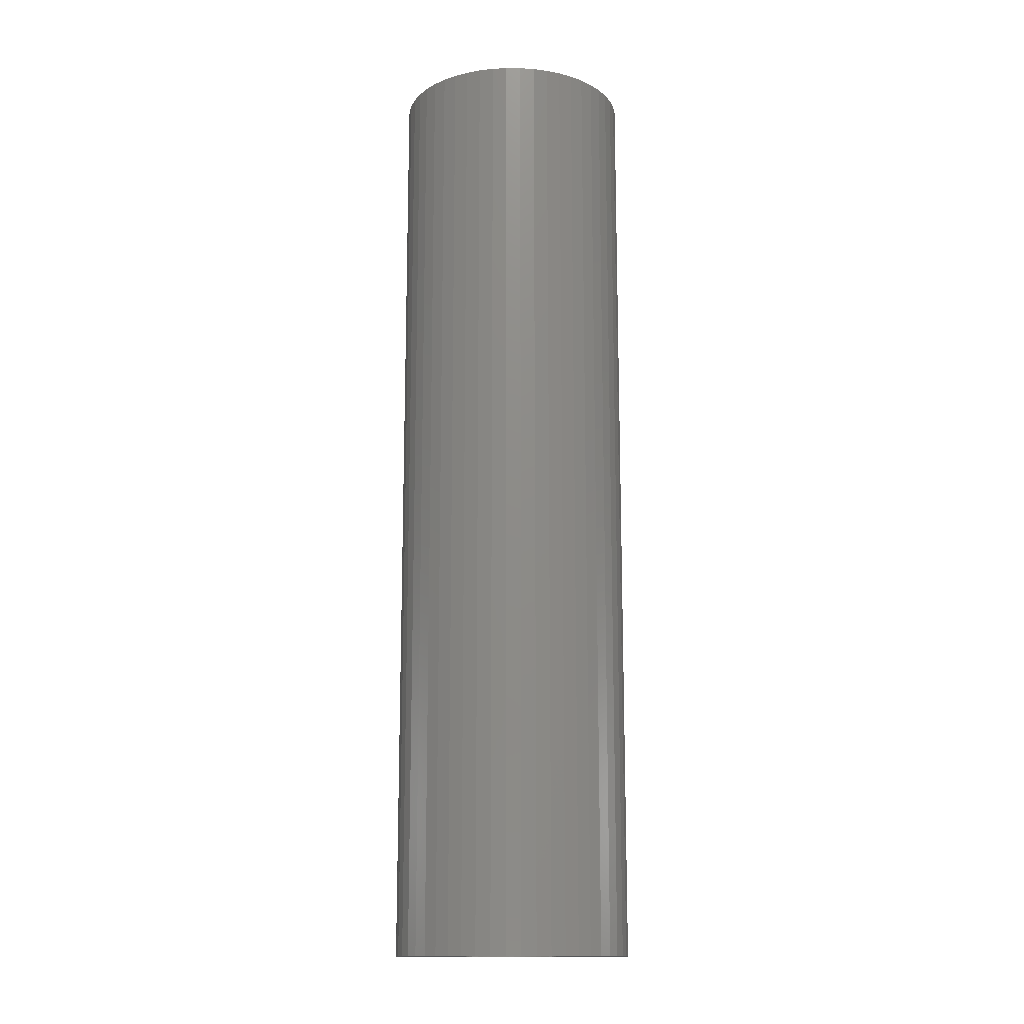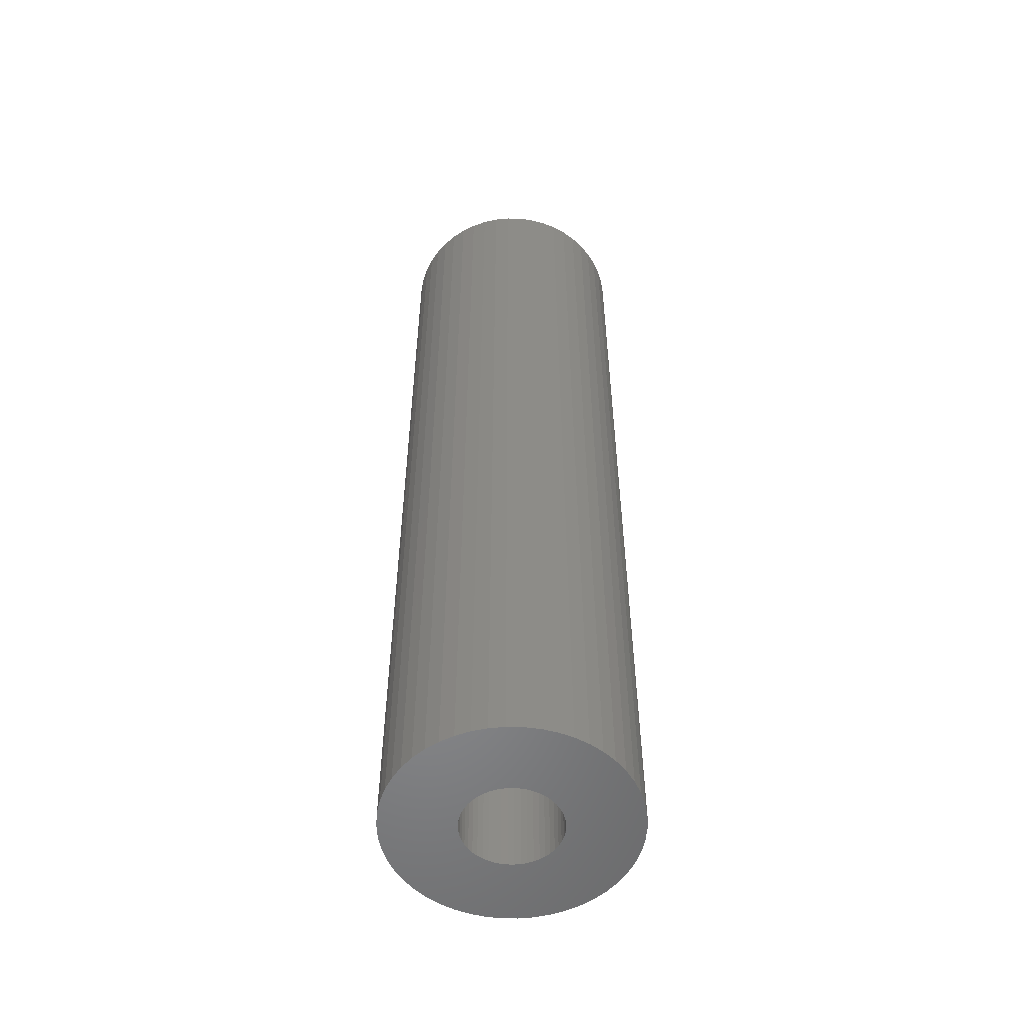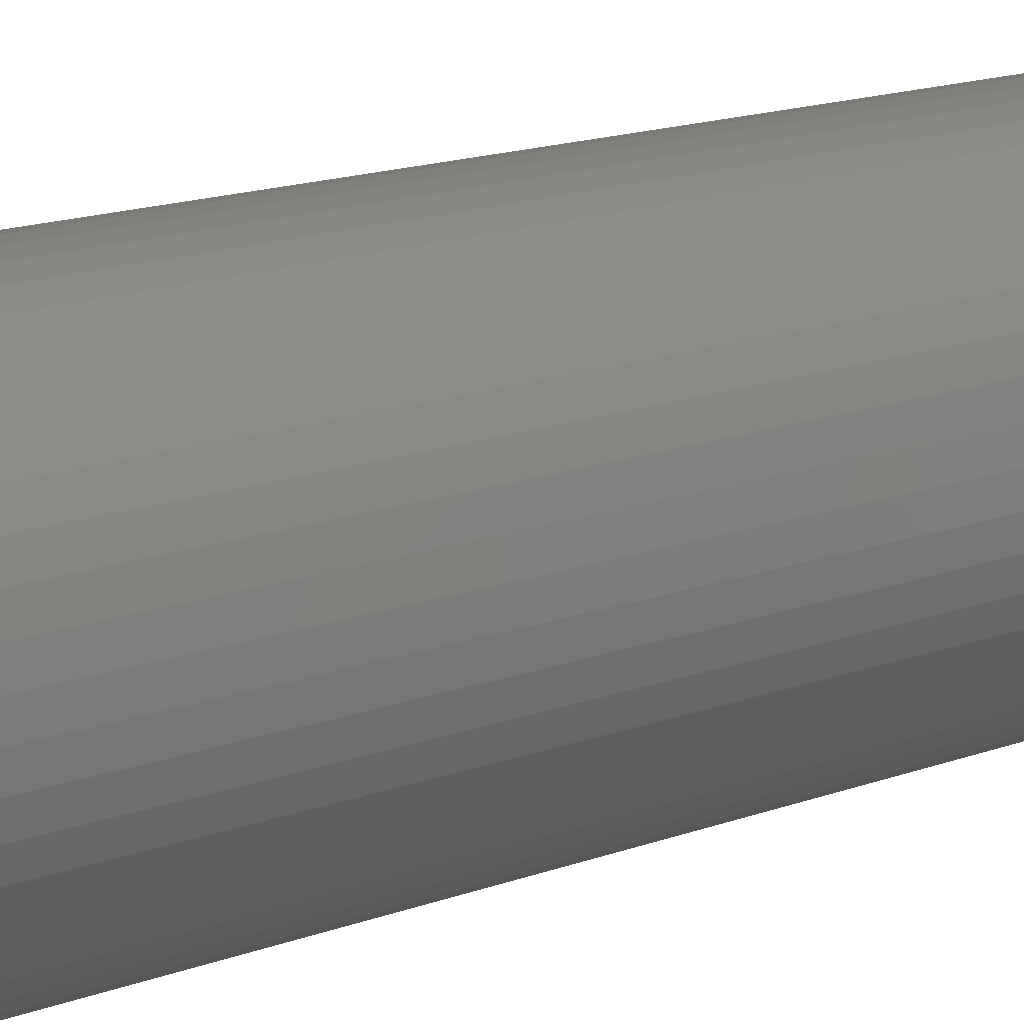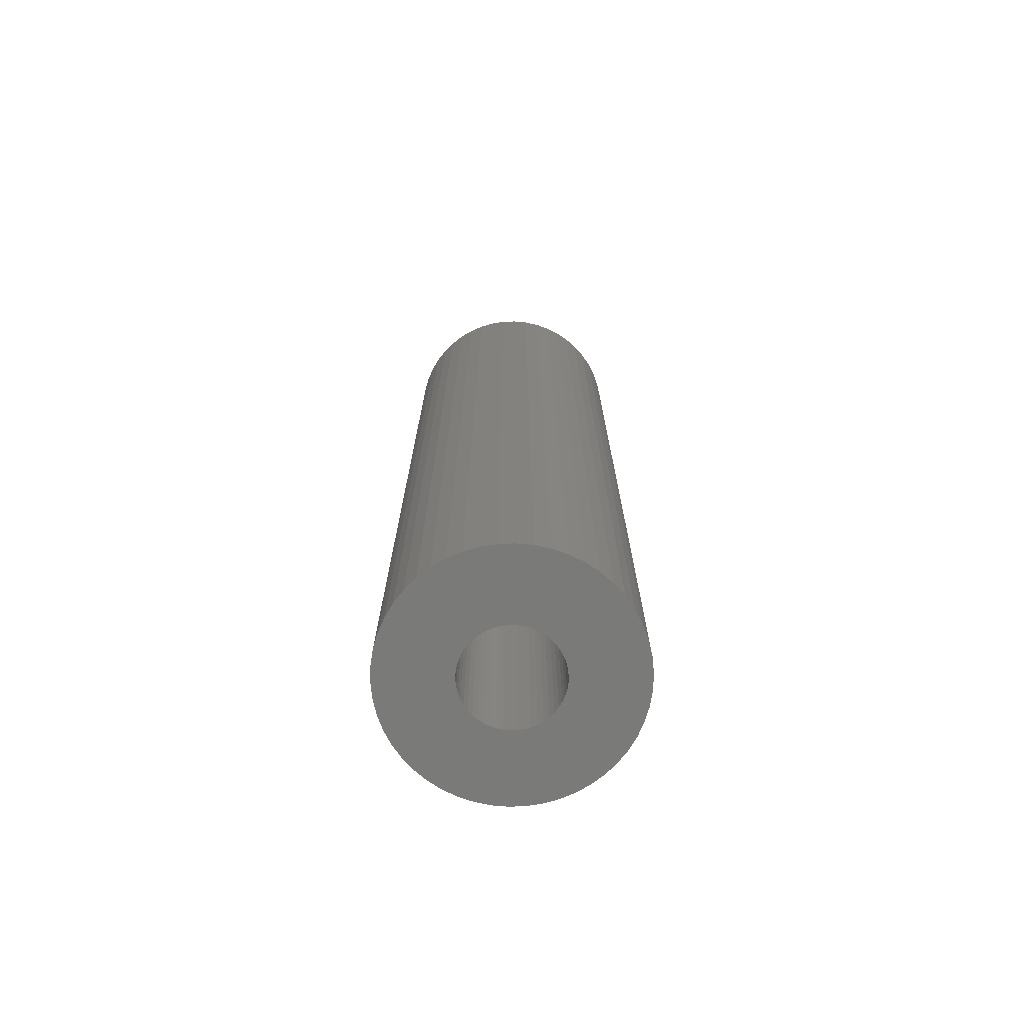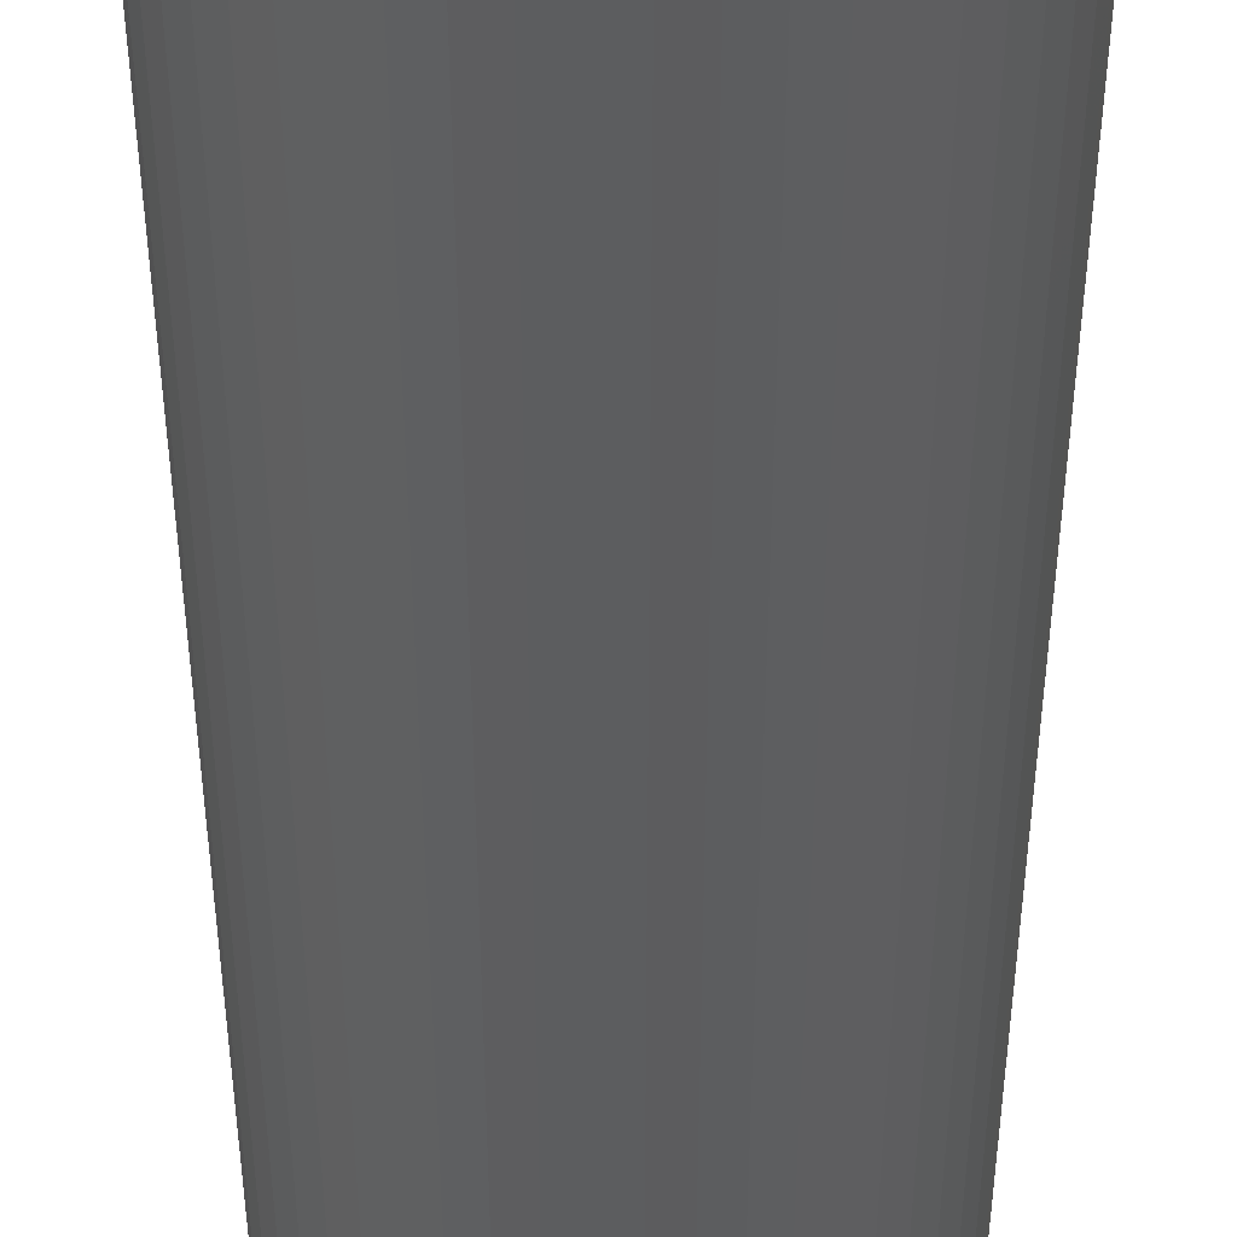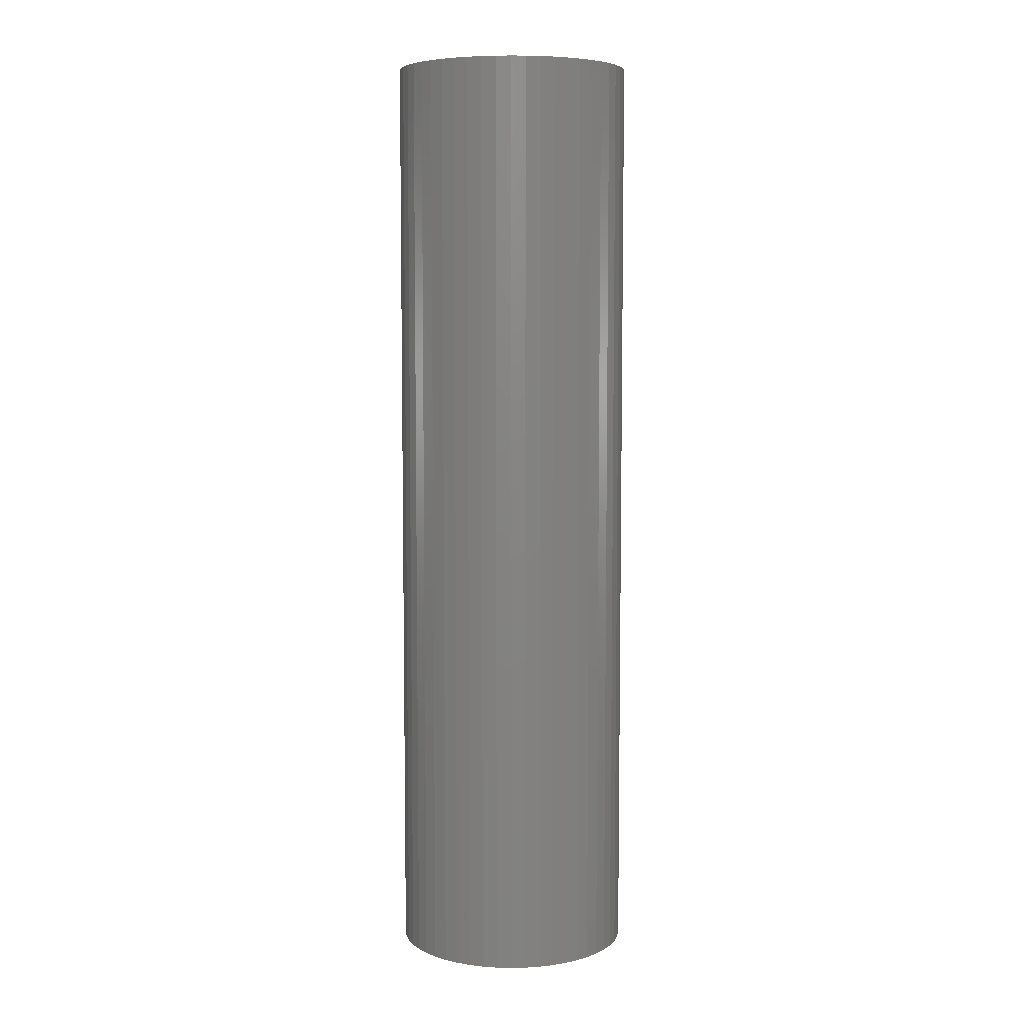
<metadata>
{"format":"stl","ext":"stl","renderer":"f3d","projection":"perspective","resolution":1024,"background":"white","views":[{"elev":-14.5,"azim":-0.7,"up":"+Z"},{"elev":-54.1,"azim":-137.9,"up":"+Z"},{"elev":12.6,"azim":-134.2,"up":"+Y"},{"elev":-72.8,"azim":23.6,"up":"+Z"},{"elev":-31.4,"azim":180.0,"up":"+Y"},{"elev":6.5,"azim":148.2,"up":"+Z"}]}
</metadata>
<code>
# stl→obj: 200 verts, 400 faces
v 12.5 0 49.5
v 12.4 1.567 -49.5
v 12.4 1.567 49.5
v 12.5 0 -49.5
v -12.5 0 -49.5
v -12.4 1.567 49.5
v -12.4 1.567 -49.5
v -12.5 0 49.5
v 0.7849 12.48 -49.5
v -0.7849 12.48 49.5
v 0.7849 12.48 49.5
v -0.7849 12.48 -49.5
v -0.7849 -12.48 -49.5
v 0.7849 -12.48 49.5
v -0.7849 -12.48 49.5
v 0.7849 -12.48 -49.5
v 9.112 8.557 -49.5
v 7.968 9.631 49.5
v 9.112 8.557 49.5
v 7.968 9.631 -49.5
v -7.968 9.631 -49.5
v -9.112 8.557 49.5
v -7.968 9.631 49.5
v -9.112 8.557 -49.5
v -3.863 11.89 -49.5
v -5.322 11.31 49.5
v -3.863 11.89 49.5
v -5.322 11.31 -49.5
v 11.62 4.602 49.5
v 10.95 6.022 -49.5
v 10.95 6.022 49.5
v 11.62 4.602 -49.5
v 12.11 3.109 -49.5
v 12.11 3.109 49.5
v 10.11 7.347 -49.5
v 10.11 7.347 49.5
v 5.322 11.31 -49.5
v 3.863 11.89 49.5
v 5.322 11.31 49.5
v 3.863 11.89 -49.5
v 2.342 12.28 49.5
v 2.342 12.28 -49.5
v 6.698 10.55 -49.5
v 6.698 10.55 49.5
v -11.62 4.602 -49.5
v -10.95 6.022 49.5
v -10.95 6.022 -49.5
v -11.62 4.602 49.5
v -10.11 7.347 -49.5
v -10.11 7.347 49.5
v -12.11 3.109 -49.5
v -12.11 3.109 49.5
v -2.342 12.28 49.5
v -2.342 12.28 -49.5
v 2.342 -12.28 49.5
v 2.342 -12.28 -49.5
v 3.863 -11.89 -49.5
v 5.322 -11.31 49.5
v 3.863 -11.89 49.5
v 5.322 -11.31 -49.5
v 5 0 49.5
v 4.961 0.6267 49.5
v 12.4 -1.567 49.5
v 4.843 1.243 49.5
v 4.961 -0.6267 49.5
v 4.649 1.841 49.5
v 12.11 -3.109 49.5
v 4.382 2.409 49.5
v 4.843 -1.243 49.5
v 4.045 2.939 49.5
v 11.62 -4.602 49.5
v 3.645 3.423 49.5
v 4.649 -1.841 49.5
v 3.187 3.853 49.5
v 10.95 -6.022 49.5
v 2.679 4.222 49.5
v 4.382 -2.409 49.5
v 10.11 -7.347 49.5
v 2.129 4.524 49.5
v 1.545 4.755 49.5
v 0.9369 4.911 49.5
v 0.314 4.99 49.5
v -0.314 4.99 49.5
v -0.9369 4.911 49.5
v -1.545 4.755 49.5
v -2.129 4.524 49.5
v -2.679 4.222 49.5
v -6.698 10.55 49.5
v -3.187 3.853 49.5
v -3.645 3.423 49.5
v -4.045 2.939 49.5
v -4.382 2.409 49.5
v 4.045 -2.939 49.5
v 9.112 -8.557 49.5
v 3.645 -3.423 49.5
v 7.968 -9.631 49.5
v 3.187 -3.853 49.5
v 6.698 -10.55 49.5
v 2.679 -4.222 49.5
v 2.129 -4.524 49.5
v 1.545 -4.755 49.5
v 0.9369 -4.911 49.5
v 0.314 -4.99 49.5
v -0.314 -4.99 49.5
v -0.9369 -4.911 49.5
v -2.342 -12.28 49.5
v -1.545 -4.755 49.5
v -3.863 -11.89 49.5
v -2.129 -4.524 49.5
v -5.322 -11.31 49.5
v -2.679 -4.222 49.5
v -6.698 -10.55 49.5
v -3.187 -3.853 49.5
v -7.968 -9.631 49.5
v -3.645 -3.423 49.5
v -9.112 -8.557 49.5
v -4.045 -2.939 49.5
v -10.11 -7.347 49.5
v -4.382 -2.409 49.5
v -10.95 -6.022 49.5
v -4.649 -1.841 49.5
v -11.62 -4.602 49.5
v -4.843 -1.243 49.5
v -12.11 -3.109 49.5
v -4.961 -0.6267 49.5
v -12.4 -1.567 49.5
v -5 0 49.5
v -4.649 1.841 49.5
v -4.843 1.243 49.5
v -4.961 0.6267 49.5
v -6.698 10.55 -49.5
v 12.4 -1.567 -49.5
v 6.698 -10.55 -49.5
v 7.968 -9.631 -49.5
v 9.112 -8.557 -49.5
v 12.11 -3.109 -49.5
v -10.95 -6.022 -49.5
v -11.62 -4.602 -49.5
v 5 0 -49.5
v 4.961 -0.6267 -49.5
v 4.843 -1.243 -49.5
v 11.62 -4.602 -49.5
v 4.961 0.6267 -49.5
v 4.649 -1.841 -49.5
v 10.95 -6.022 -49.5
v 4.382 -2.409 -49.5
v 10.11 -7.347 -49.5
v 4.843 1.243 -49.5
v 4.045 -2.939 -49.5
v 3.645 -3.423 -49.5
v 4.649 1.841 -49.5
v 3.187 -3.853 -49.5
v 2.679 -4.222 -49.5
v 4.382 2.409 -49.5
v 2.129 -4.524 -49.5
v 1.545 -4.755 -49.5
v 0.9369 -4.911 -49.5
v 0.314 -4.99 -49.5
v -0.314 -4.99 -49.5
v -0.9369 -4.911 -49.5
v -2.342 -12.28 -49.5
v -1.545 -4.755 -49.5
v -3.863 -11.89 -49.5
v -2.129 -4.524 -49.5
v -5.322 -11.31 -49.5
v -2.679 -4.222 -49.5
v -6.698 -10.55 -49.5
v -3.187 -3.853 -49.5
v -7.968 -9.631 -49.5
v -3.645 -3.423 -49.5
v -9.112 -8.557 -49.5
v -4.045 -2.939 -49.5
v -10.11 -7.347 -49.5
v -4.382 -2.409 -49.5
v 4.045 2.939 -49.5
v 3.645 3.423 -49.5
v 3.187 3.853 -49.5
v 2.679 4.222 -49.5
v 2.129 4.524 -49.5
v 1.545 4.755 -49.5
v 0.9369 4.911 -49.5
v 0.314 4.99 -49.5
v -0.314 4.99 -49.5
v -0.9369 4.911 -49.5
v -1.545 4.755 -49.5
v -2.129 4.524 -49.5
v -2.679 4.222 -49.5
v -3.187 3.853 -49.5
v -3.645 3.423 -49.5
v -4.045 2.939 -49.5
v -4.382 2.409 -49.5
v -4.649 1.841 -49.5
v -4.843 1.243 -49.5
v -4.961 0.6267 -49.5
v -5 0 -49.5
v -4.649 -1.841 -49.5
v -4.843 -1.243 -49.5
v -12.11 -3.109 -49.5
v -4.961 -0.6267 -49.5
v -12.4 -1.567 -49.5
f 1 2 3
f 2 1 4
f 5 6 7
f 6 5 8
f 9 10 11
f 10 9 12
f 13 14 15
f 14 13 16
f 17 18 19
f 18 17 20
f 21 22 23
f 22 21 24
f 25 26 27
f 26 25 28
f 29 30 31
f 30 29 32
f 3 33 34
f 33 3 2
f 31 35 36
f 35 31 30
f 37 38 39
f 38 37 40
f 40 41 38
f 41 40 42
f 43 39 44
f 39 43 37
f 45 46 47
f 46 45 48
f 49 22 24
f 22 49 50
f 51 48 45
f 48 51 52
f 12 53 10
f 53 12 54
f 16 55 14
f 55 16 56
f 57 58 59
f 58 57 60
f 34 32 29
f 32 34 33
f 36 17 19
f 17 36 35
f 42 11 41
f 11 42 9
f 20 44 18
f 44 20 43
f 47 50 49
f 50 47 46
f 7 52 51
f 52 7 6
f 61 1 3
f 62 3 34
f 1 61 63
f 64 34 29
f 65 63 61
f 66 29 31
f 63 65 67
f 68 31 36
f 69 67 65
f 70 36 19
f 67 69 71
f 72 19 18
f 73 71 69
f 74 18 44
f 71 73 75
f 76 44 39
f 77 75 73
f 75 77 78
f 3 62 61
f 34 64 62
f 29 66 64
f 31 68 66
f 36 70 68
f 79 39 38
f 19 72 70
f 18 74 72
f 44 76 74
f 80 38 41
f 39 79 76
f 38 80 79
f 41 81 80
f 11 81 41
f 11 82 81
f 11 83 82
f 10 83 11
f 10 84 83
f 53 84 10
f 84 53 85
f 27 85 53
f 85 27 86
f 26 86 27
f 86 26 87
f 88 87 26
f 87 88 89
f 23 89 88
f 89 23 90
f 22 90 23
f 90 22 91
f 91 50 92
f 50 91 22
f 93 78 77
f 78 93 94
f 95 94 93
f 94 95 96
f 97 96 95
f 96 97 98
f 99 98 97
f 98 99 58
f 100 58 99
f 58 100 59
f 101 59 100
f 59 101 55
f 102 55 101
f 102 14 55
f 103 14 102
f 104 14 103
f 104 15 14
f 105 15 104
f 106 105 107
f 108 107 109
f 105 106 15
f 110 109 111
f 112 111 113
f 114 113 115
f 107 108 106
f 116 115 117
f 118 117 119
f 120 119 121
f 122 121 123
f 124 123 125
f 109 110 108
f 126 125 127
f 46 92 50
f 92 46 128
f 111 112 110
f 48 128 46
f 113 114 112
f 128 48 129
f 115 116 114
f 52 129 48
f 117 118 116
f 129 52 130
f 119 120 118
f 6 130 52
f 121 122 120
f 130 6 127
f 123 124 122
f 8 127 6
f 125 126 124
f 127 8 126
f 28 88 26
f 88 28 131
f 131 23 88
f 23 131 21
f 54 27 53
f 27 54 25
f 63 4 1
f 4 63 132
f 60 98 58
f 98 60 133
f 134 94 96
f 94 134 135
f 67 132 63
f 132 67 136
f 137 122 138
f 122 137 120
f 139 4 132
f 140 132 136
f 4 139 2
f 141 136 142
f 143 2 139
f 144 142 145
f 2 143 33
f 146 145 147
f 148 33 143
f 149 147 135
f 33 148 32
f 150 135 134
f 151 32 148
f 152 134 133
f 32 151 30
f 153 133 60
f 154 30 151
f 30 154 35
f 132 140 139
f 136 141 140
f 142 144 141
f 145 146 144
f 147 149 146
f 155 60 57
f 135 150 149
f 134 152 150
f 133 153 152
f 156 57 56
f 60 155 153
f 57 156 155
f 56 157 156
f 16 157 56
f 16 158 157
f 16 159 158
f 13 159 16
f 13 160 159
f 161 160 13
f 160 161 162
f 163 162 161
f 162 163 164
f 165 164 163
f 164 165 166
f 167 166 165
f 166 167 168
f 169 168 167
f 168 169 170
f 171 170 169
f 170 171 172
f 172 173 174
f 173 172 171
f 175 35 154
f 35 175 17
f 176 17 175
f 17 176 20
f 177 20 176
f 20 177 43
f 178 43 177
f 43 178 37
f 179 37 178
f 37 179 40
f 180 40 179
f 40 180 42
f 181 42 180
f 181 9 42
f 182 9 181
f 183 9 182
f 183 12 9
f 184 12 183
f 54 184 185
f 25 185 186
f 184 54 12
f 28 186 187
f 131 187 188
f 21 188 189
f 185 25 54
f 24 189 190
f 49 190 191
f 47 191 192
f 45 192 193
f 51 193 194
f 186 28 25
f 7 194 195
f 137 174 173
f 174 137 196
f 187 131 28
f 138 196 137
f 188 21 131
f 196 138 197
f 189 24 21
f 198 197 138
f 190 49 24
f 197 198 199
f 191 47 49
f 200 199 198
f 192 45 47
f 199 200 195
f 193 51 45
f 5 195 200
f 194 7 51
f 195 5 7
f 94 147 78
f 147 94 135
f 75 142 71
f 142 75 145
f 138 124 198
f 124 138 122
f 56 59 55
f 59 56 57
f 78 145 75
f 145 78 147
f 133 96 98
f 96 133 134
f 71 136 67
f 136 71 142
f 161 15 106
f 15 161 13
f 165 108 110
f 108 165 163
f 163 106 108
f 106 163 161
f 171 118 173
f 118 171 116
f 171 114 116
f 114 171 169
f 198 126 200
f 126 198 124
f 200 8 5
f 8 200 126
f 173 120 137
f 120 173 118
f 167 110 112
f 110 167 165
f 169 112 114
f 112 169 167
f 139 62 143
f 62 139 61
f 127 194 130
f 194 127 195
f 183 82 83
f 82 183 182
f 177 72 74
f 72 177 176
f 189 89 90
f 89 189 188
f 186 85 86
f 85 186 185
f 150 93 149
f 93 150 95
f 151 68 154
f 68 151 66
f 143 64 148
f 64 143 62
f 180 79 80
f 79 180 179
f 181 80 81
f 80 181 180
f 178 74 76
f 74 178 177
f 92 190 91
f 190 92 191
f 91 189 90
f 189 91 190
f 129 192 128
f 192 129 193
f 188 87 89
f 87 188 187
f 184 83 84
f 83 184 183
f 140 61 139
f 61 140 65
f 159 105 104
f 105 159 160
f 157 103 102
f 103 157 158
f 148 66 151
f 66 148 64
f 175 72 176
f 72 175 70
f 154 70 175
f 70 154 68
f 182 81 82
f 81 182 181
f 179 76 79
f 76 179 178
f 128 191 92
f 191 128 192
f 130 193 129
f 193 130 194
f 185 84 85
f 84 185 184
f 149 77 146
f 77 149 93
f 144 69 141
f 69 144 73
f 141 65 140
f 65 141 69
f 121 197 123
f 197 121 196
f 150 97 95
f 97 150 152
f 155 101 100
f 101 155 156
f 156 102 101
f 102 156 157
f 187 86 87
f 86 187 186
f 146 73 144
f 73 146 77
f 115 172 117
f 172 115 170
f 125 195 127
f 195 125 199
f 153 100 99
f 100 153 155
f 158 104 103
f 104 158 159
f 168 115 113
f 115 168 170
f 117 174 119
f 174 117 172
f 119 196 121
f 196 119 174
f 123 199 125
f 199 123 197
f 152 99 97
f 99 152 153
f 160 107 105
f 107 160 162
f 166 113 111
f 113 166 168
f 162 109 107
f 109 162 164
f 164 111 109
f 111 164 166

</code>
